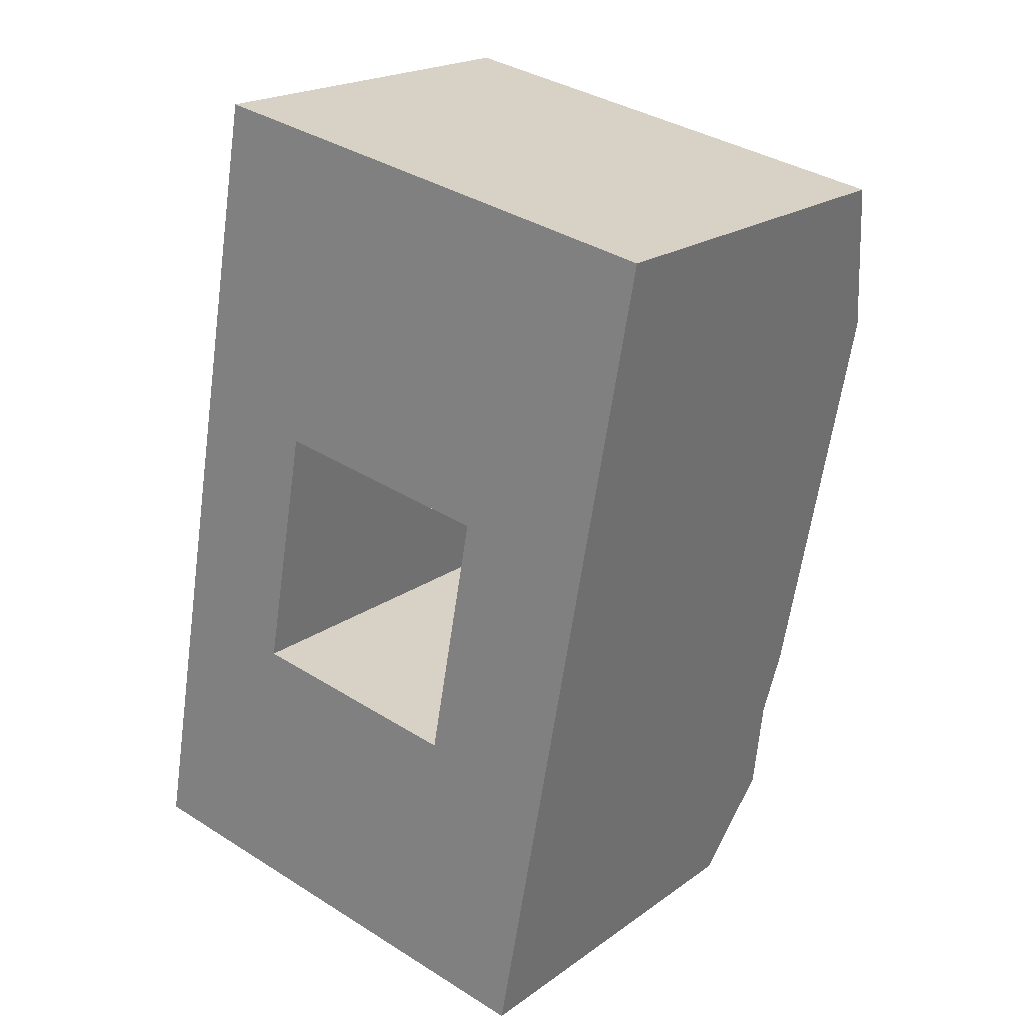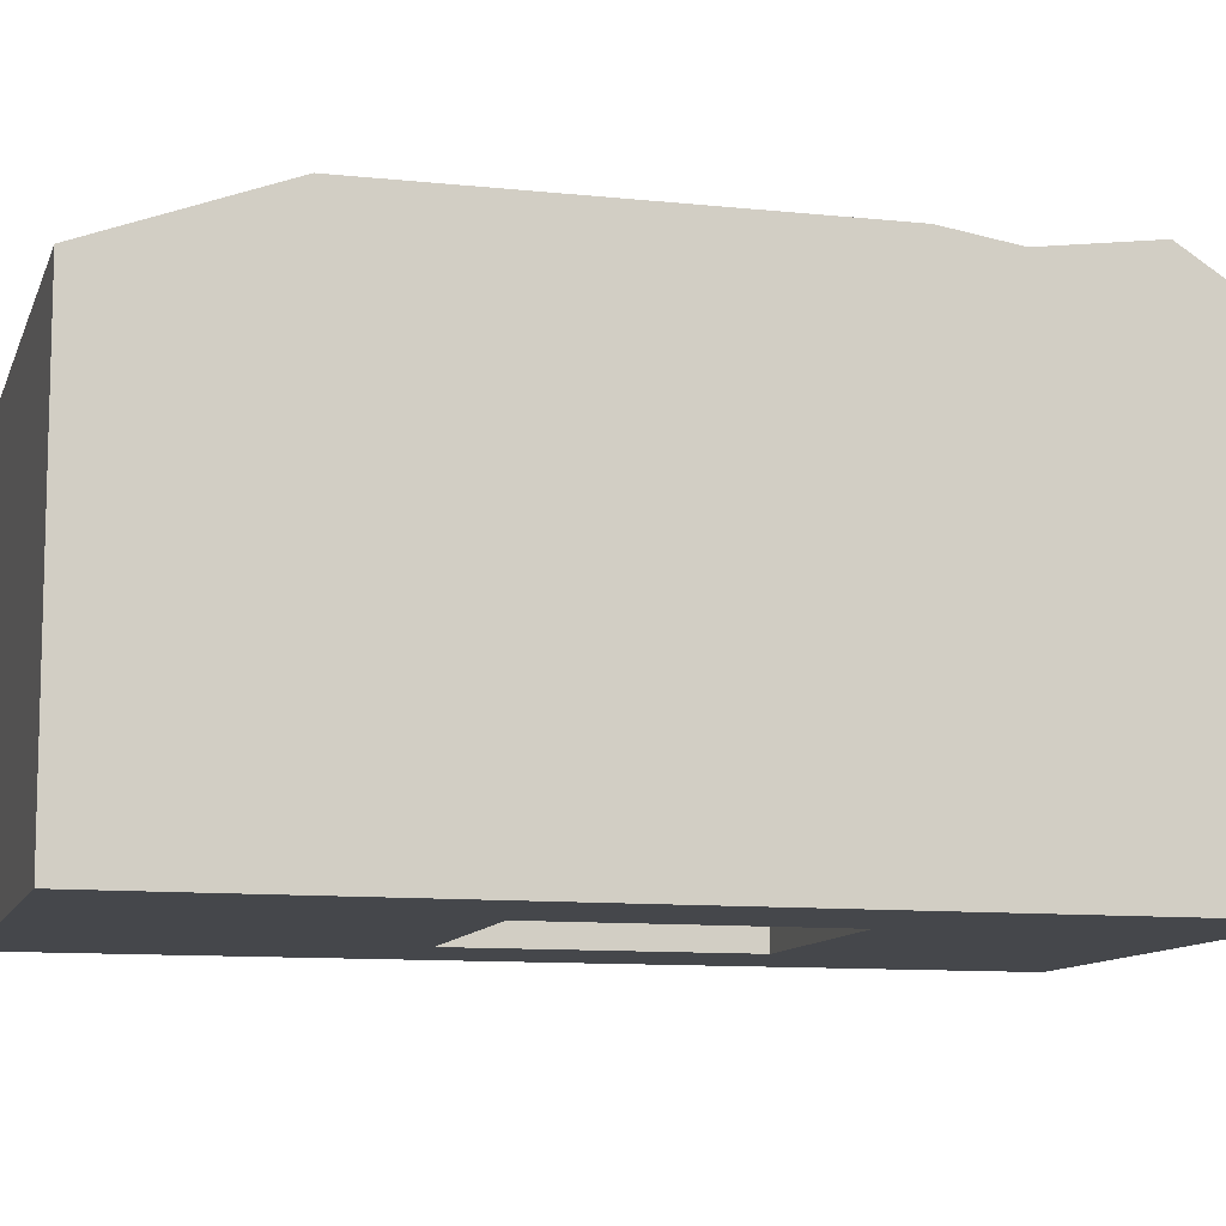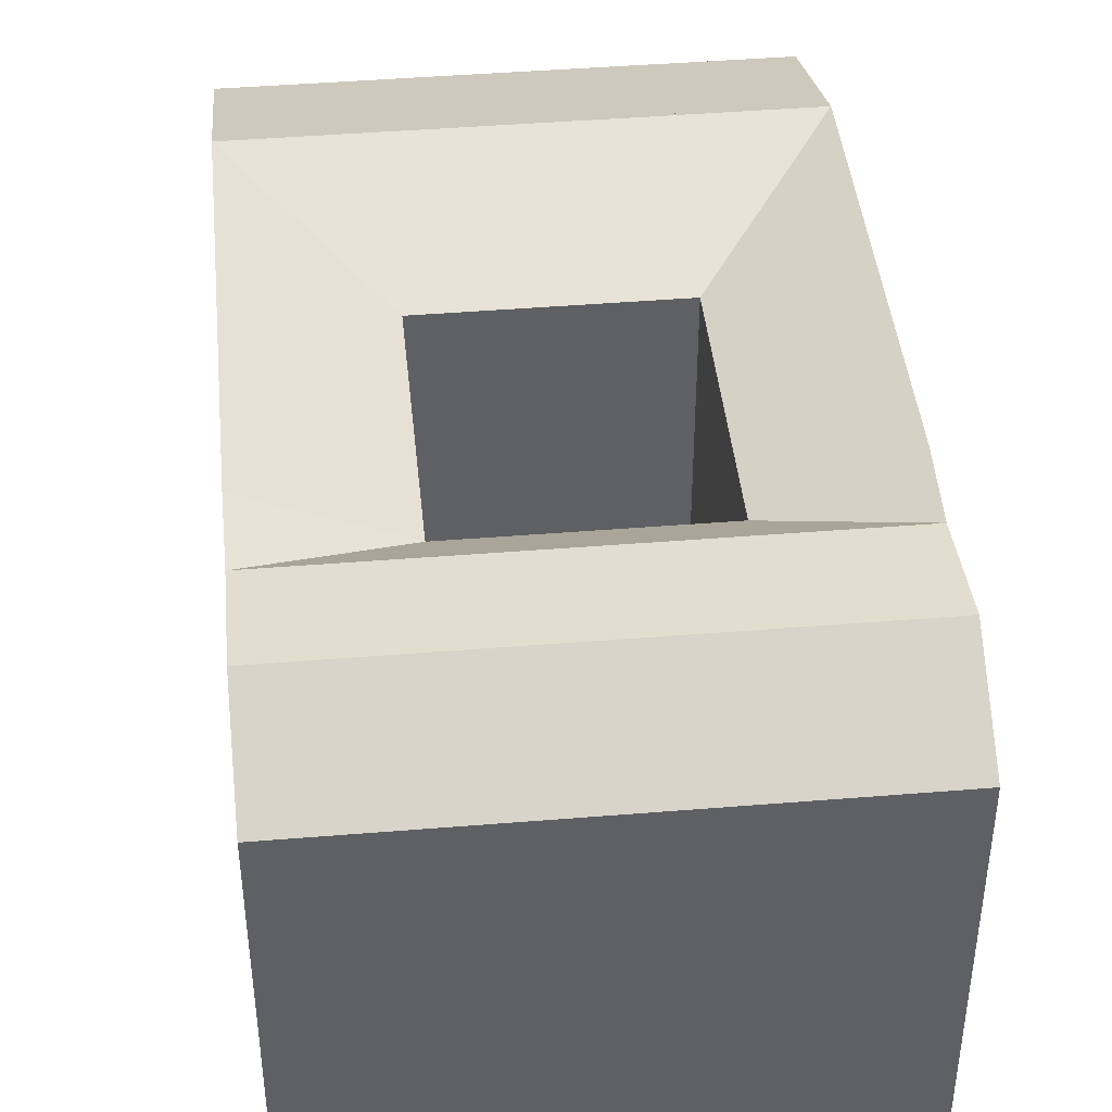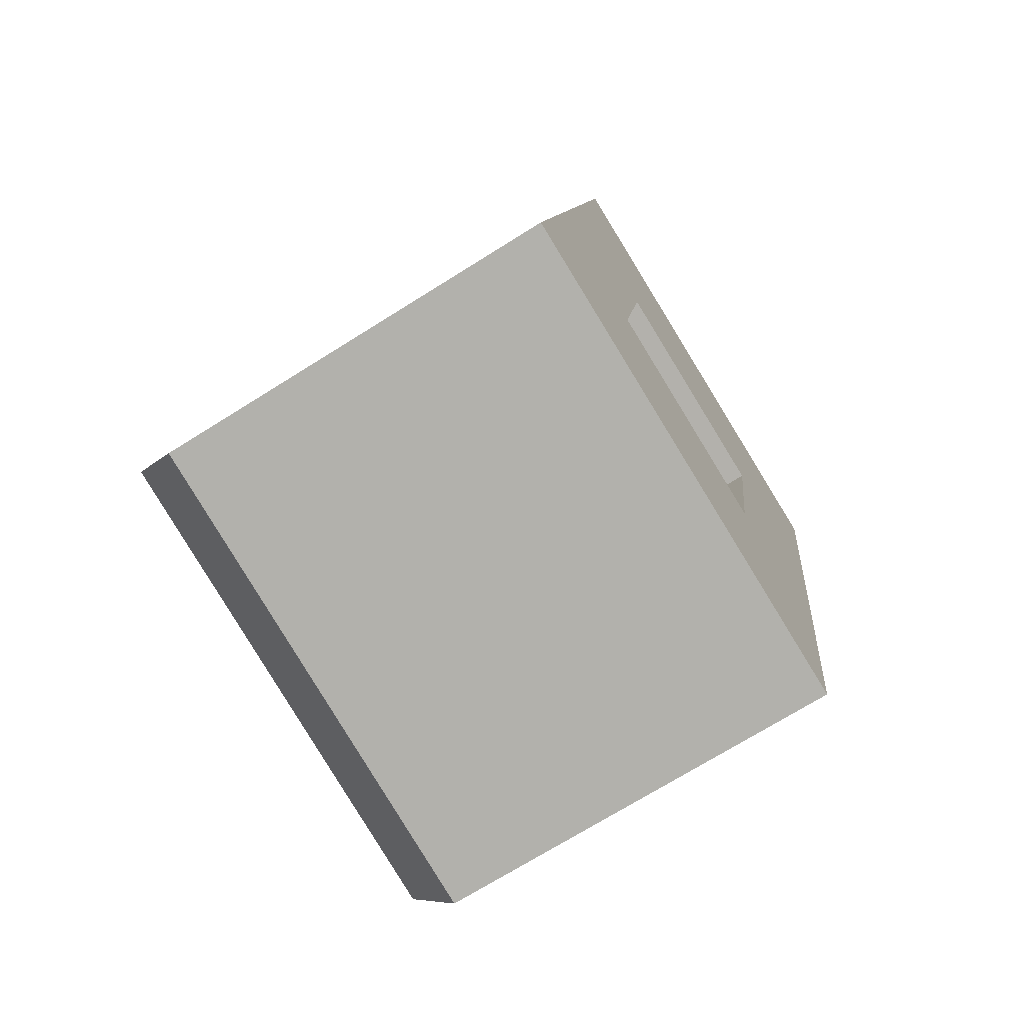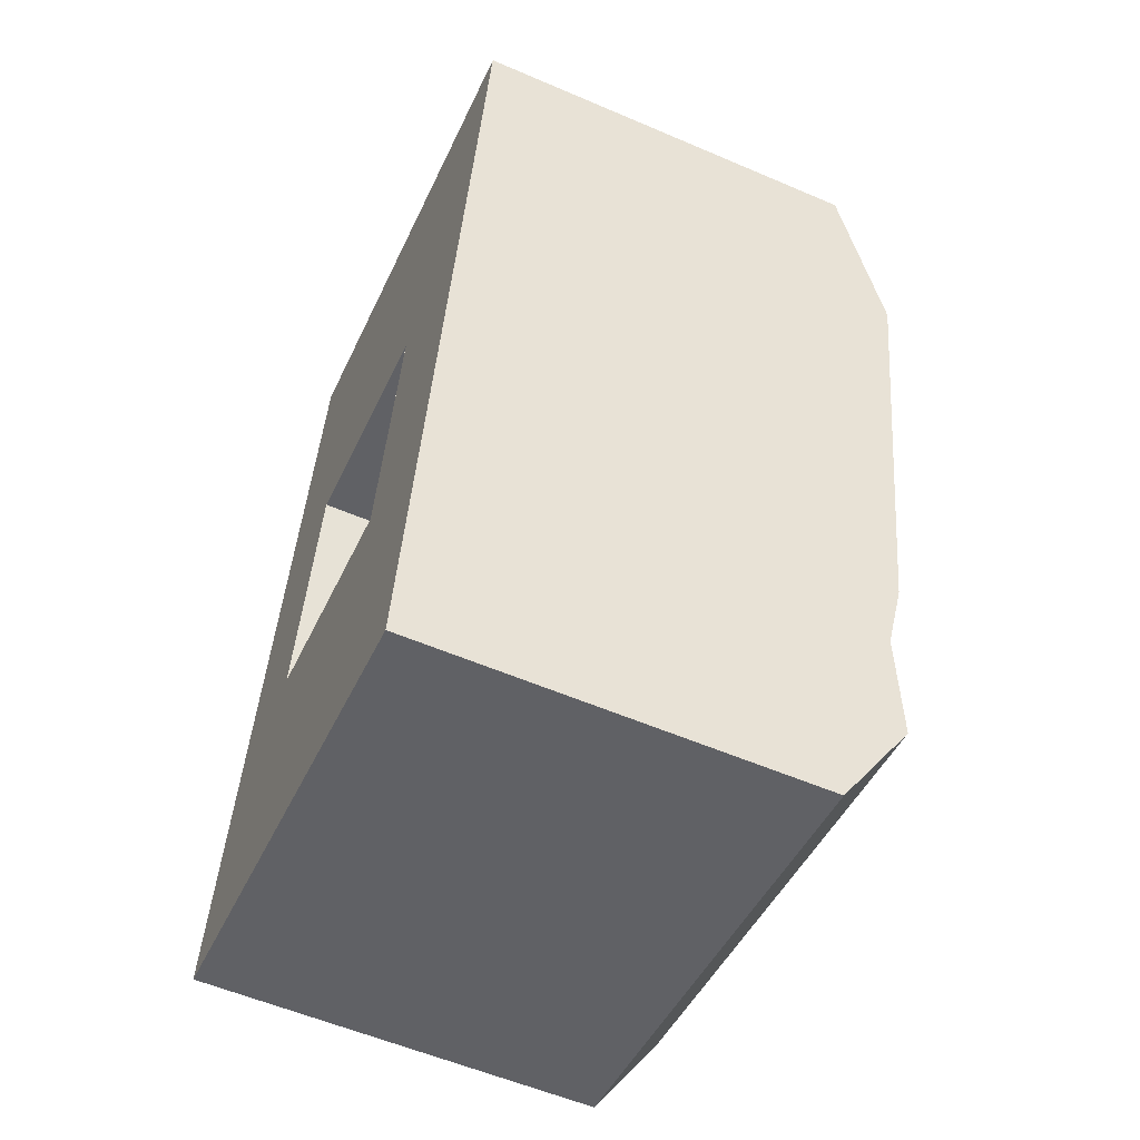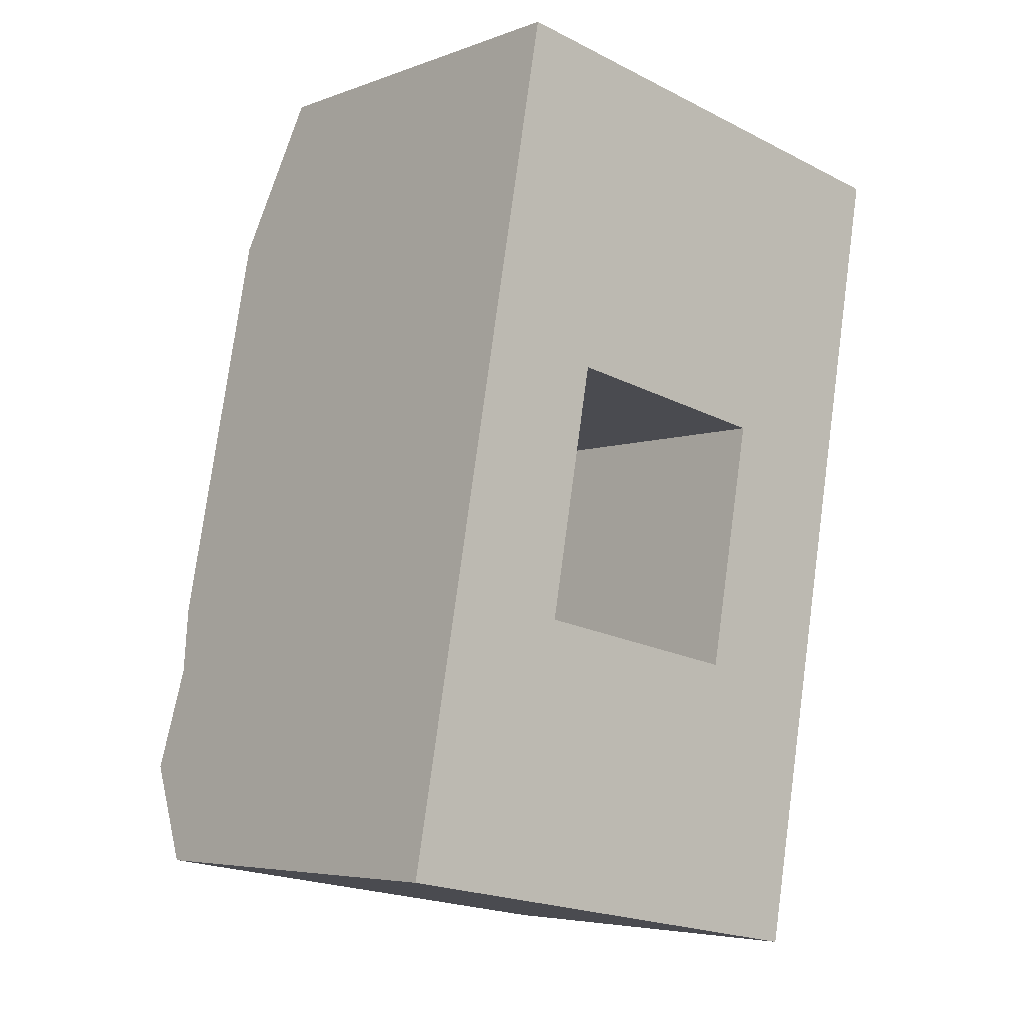
<metadata>
{"format":"obj","ext":"obj","renderer":"f3d","projection":"perspective","resolution":1024,"background":"white","views":[{"elev":20.4,"azim":38.1,"up":"+Z"},{"elev":-10.3,"azim":85.2,"up":"+Y"},{"elev":43.2,"azim":-175.4,"up":"+Y"},{"elev":-71.5,"azim":-57.9,"up":"+Z"},{"elev":-56.8,"azim":65.9,"up":"+Z"},{"elev":-5.4,"azim":-41.4,"up":"+Z"}]}
</metadata>
<code>
v  22.2 18.98 7.413
v  21.69 18.54 4.644
v  16.54 16.53 8.423
v  16.03 18.54 5.655
v  20.91 19.11 0.3577
v  15.25 19.11 1.368
v  20.18 16.53 -3.604
v  14.52 16.53 -2.593
v  18.46 16.53 18.88
v  24.12 18.98 17.86
v  20.86 16.53 32
v  25.32 18.98 24.42
v  19.66 18.98 25.44
v  26.52 16.53 30.98
v  7.127 16.53 10.1
v  6.626 18.54 7.334
v  5.852 19.11 3.046
v  5.136 16.53 -0.9173
v  11.39 16.53 33.71
v  19.66 18.98 25.44
v  10.21 18.98 27.15
v  20.86 16.53 32
v  18.46 16.53 18.88
v  9.021 16.53 20.59
v  0.7164 19.11 3.963
v  0.0003527 16.53 -0.0005227
v  1.491 18.54 8.251
v  1.992 18.98 11.02
v  3.887 18.98 21.51
v  9.021 16.53 20.59
v  10.21 18.98 27.15
v  6.259 16.53 34.64
v  11.39 16.53 33.71
v  5.073 18.98 28.08
v  20.18 2.206e-16 -3.603
v  14.52 1.587e-16 -2.592
v  22.2 -4.539e-16 7.413
v  24.12 -1.094e-15 17.86
v  16.54 -5.158e-16 8.424
v  18.46 -1.156e-15 18.88
v  26.52 -1.897e-15 30.98
v  20.86 -1.96e-15 32.01
v  7.126 -6.187e-16 10.1
v  5.135 5.614e-17 -0.9168
v  11.39 -2.064e-15 33.71
v  9.02 -1.261e-15 20.59
v  0 0 0
v  1.991 -6.749e-16 11.02
v  3.887 -1.317e-15 21.51
v  6.258 -2.121e-15 34.64
g defaultobject
f 1 2 3
f 2 4 3
f 4 5 6
f 5 4 2
f 6 7 8
f 7 6 5
f 9 1 3
f 1 9 10
f 11 12 13
f 12 11 14
f 12 9 13
f 12 10 9
f 15 4 16
f 4 15 3
f 16 6 17
f 6 16 4
f 17 8 18
f 8 17 6
f 19 20 21
f 20 19 22
f 21 23 24
f 23 21 20
f 18 25 17
f 25 18 26
f 17 27 16
f 27 17 25
f 27 15 16
f 27 28 15
f 15 29 30
f 29 15 28
f 31 32 33
f 32 31 34
f 34 30 29
f 34 31 30
f 8 35 36
f 35 8 7
f 7 37 35
f 37 7 1
f 1 7 2
f 2 7 5
f 37 10 38
f 10 37 1
f 9 39 40
f 39 9 3
f 10 41 38
f 41 10 14
f 14 10 12
f 41 11 42
f 11 41 14
f 39 15 43
f 15 39 3
f 18 36 44
f 36 18 8
f 42 19 45
f 19 42 22
f 24 40 46
f 40 24 23
f 28 47 48
f 47 28 26
f 26 28 27
f 25 26 27
f 26 44 47
f 44 26 18
f 29 48 49
f 48 29 28
f 43 30 46
f 30 43 15
f 45 32 50
f 32 45 33
f 32 49 50
f 49 32 29
f 29 32 34
f 35 39 36
f 39 35 37
f 40 37 38
f 37 40 39
f 42 38 41
f 38 42 40
f 43 36 39
f 36 43 44
f 45 40 42
f 40 45 46
f 44 48 47
f 48 44 43
f 43 49 48
f 49 43 46
f 50 46 45
f 46 50 49

</code>
